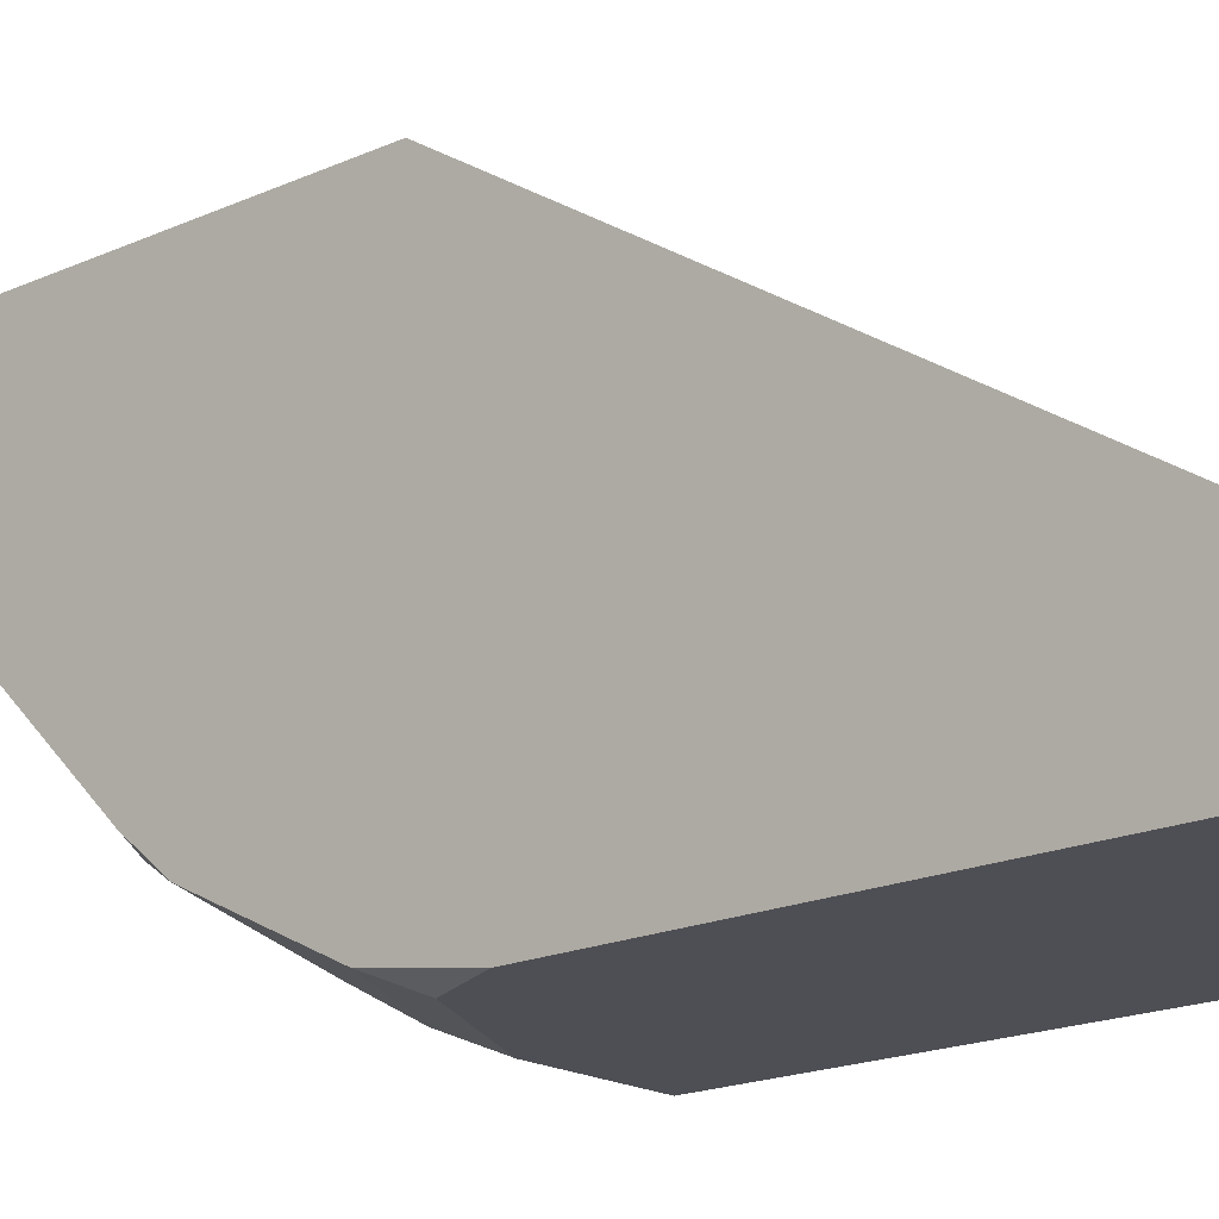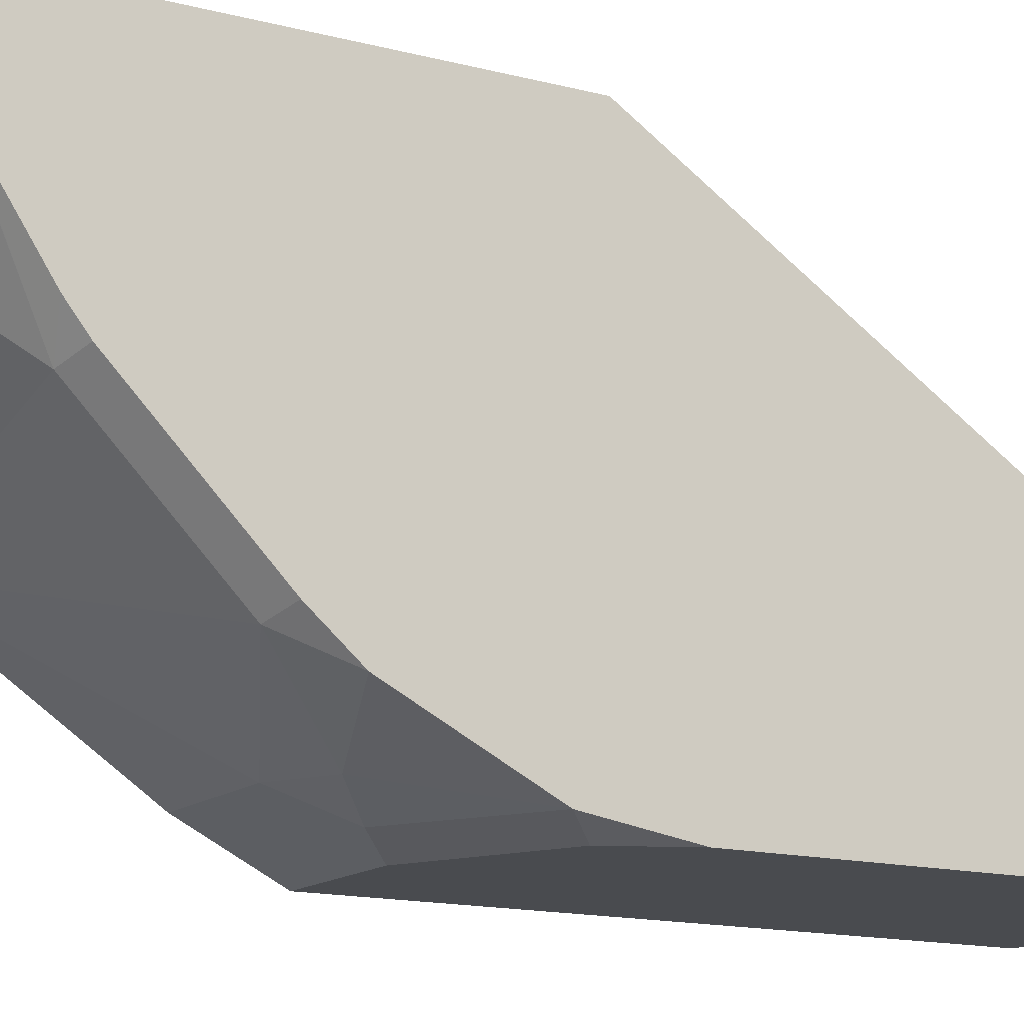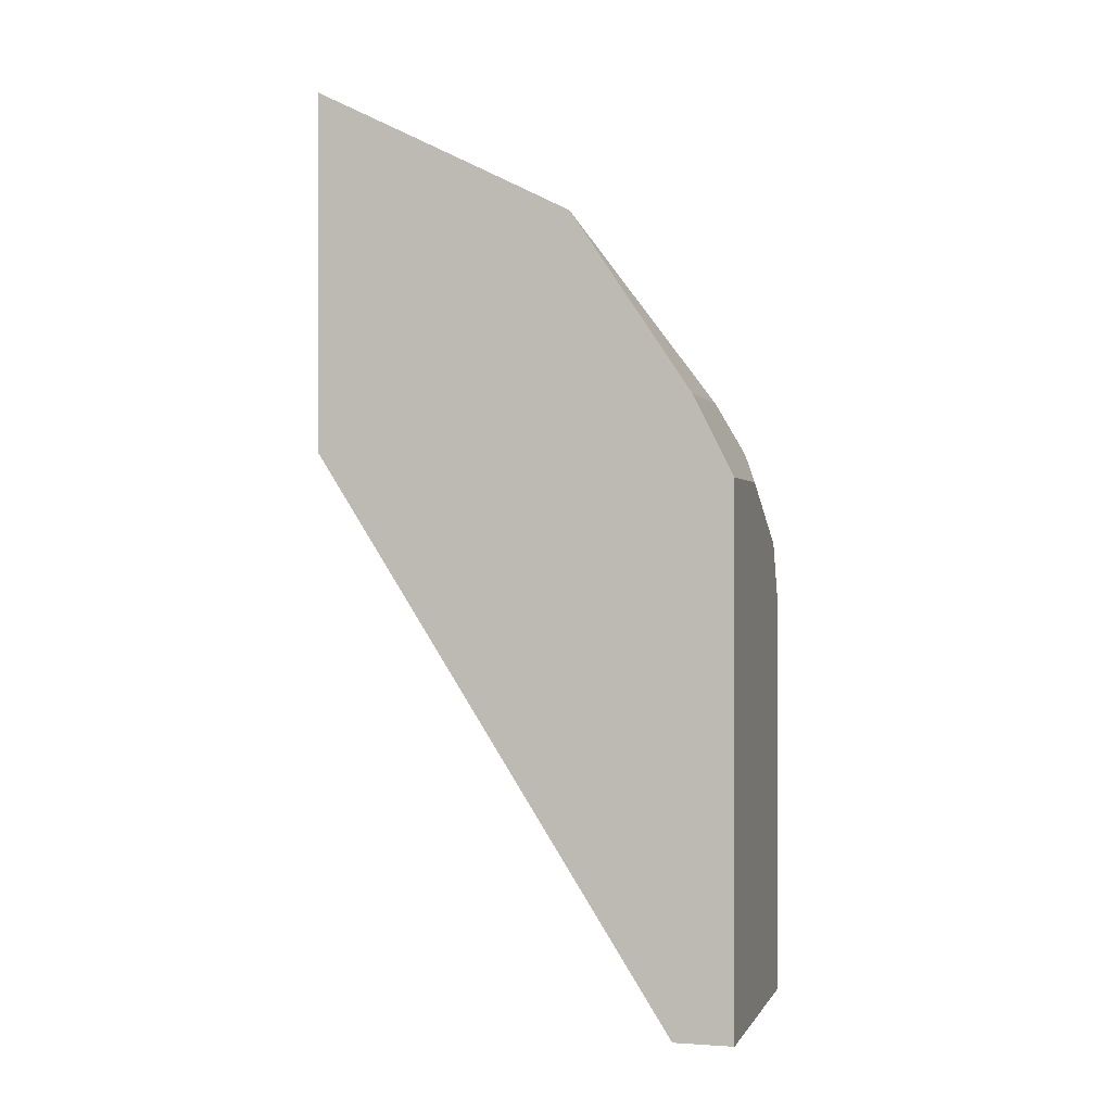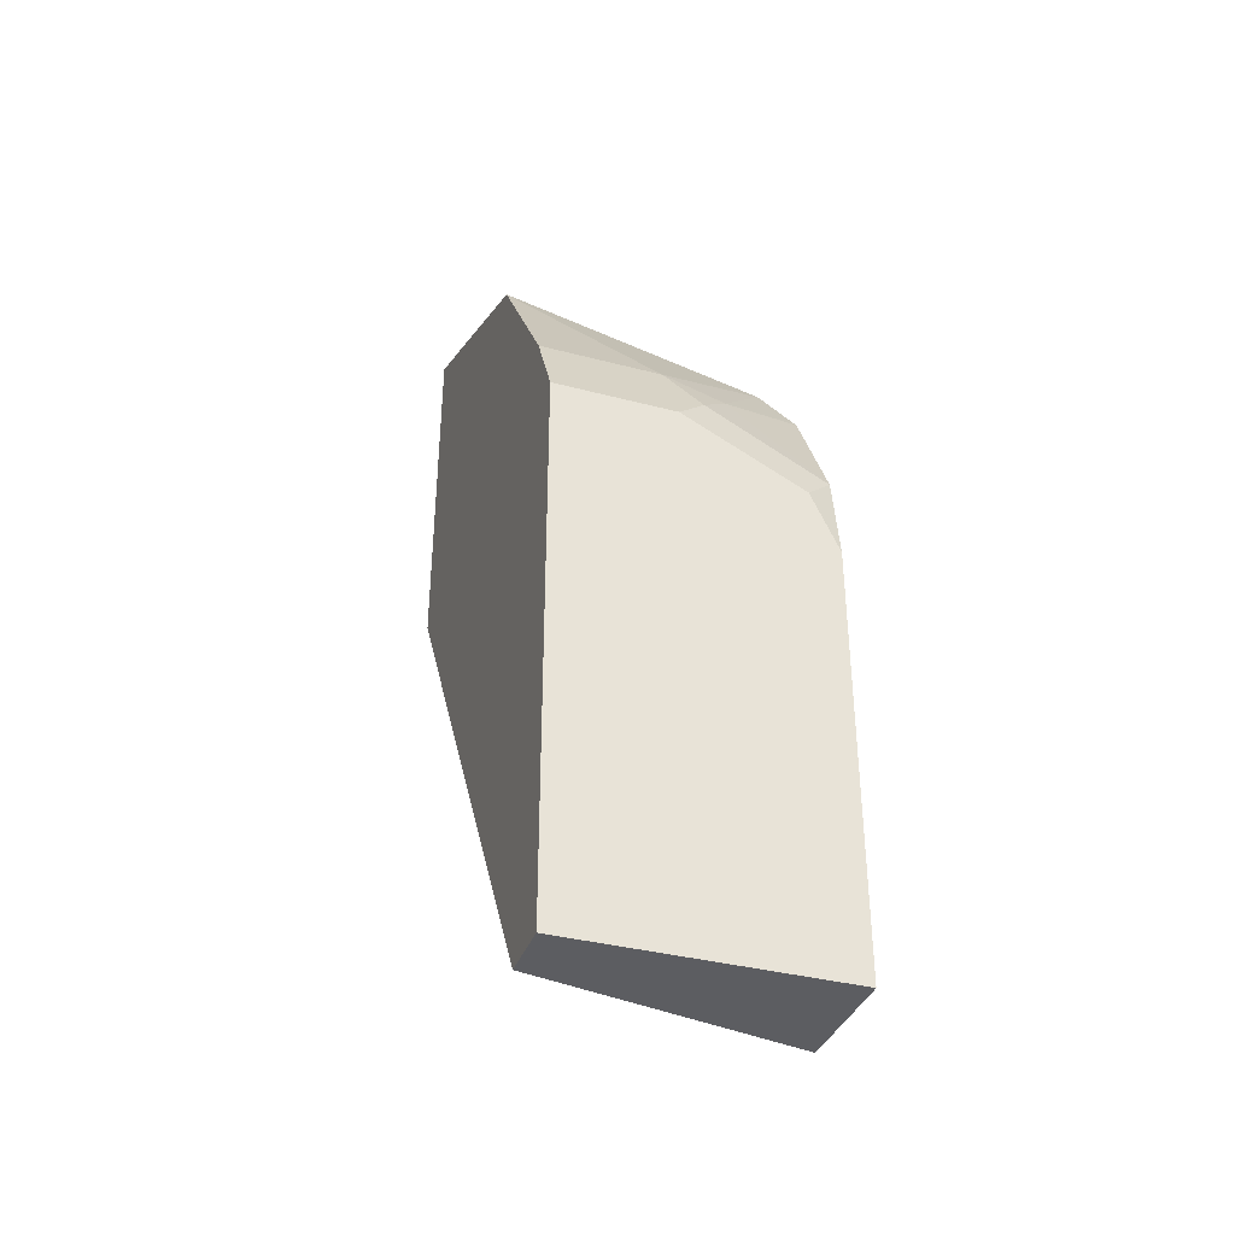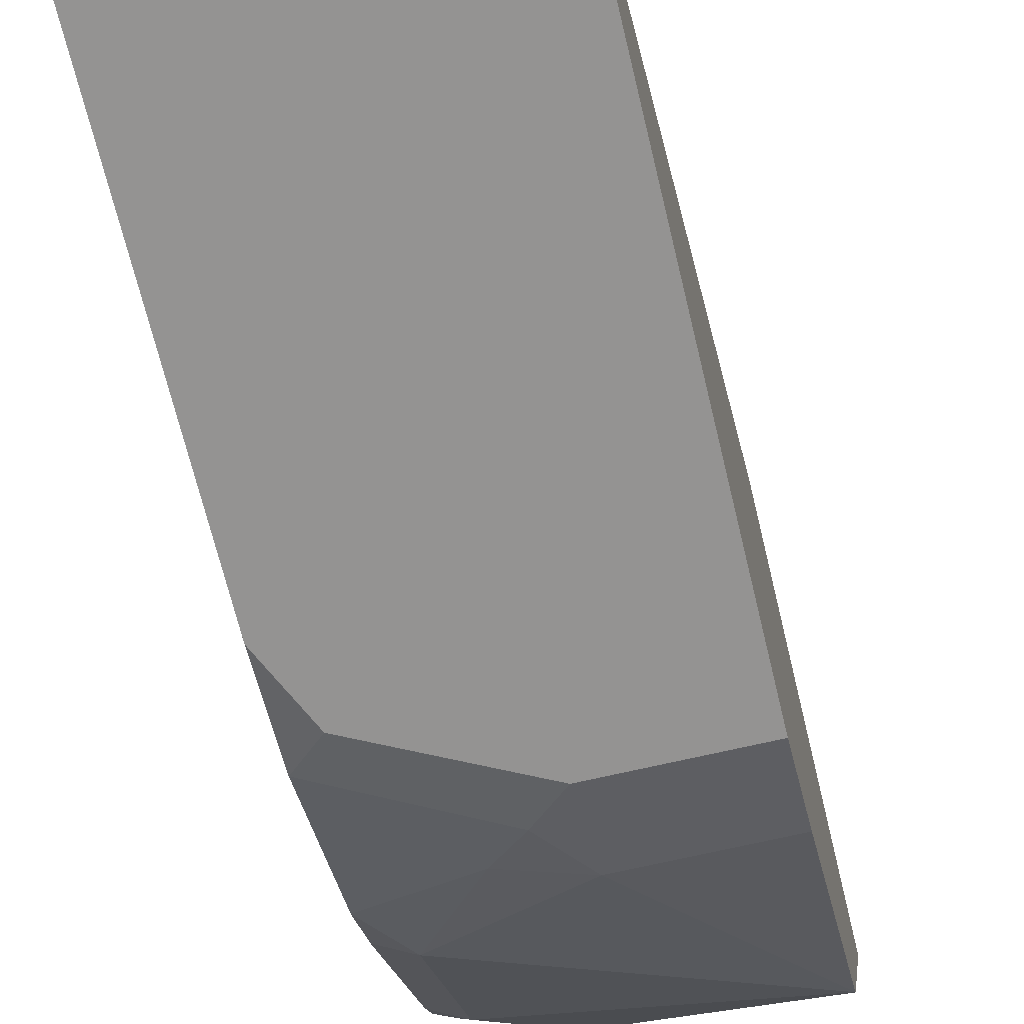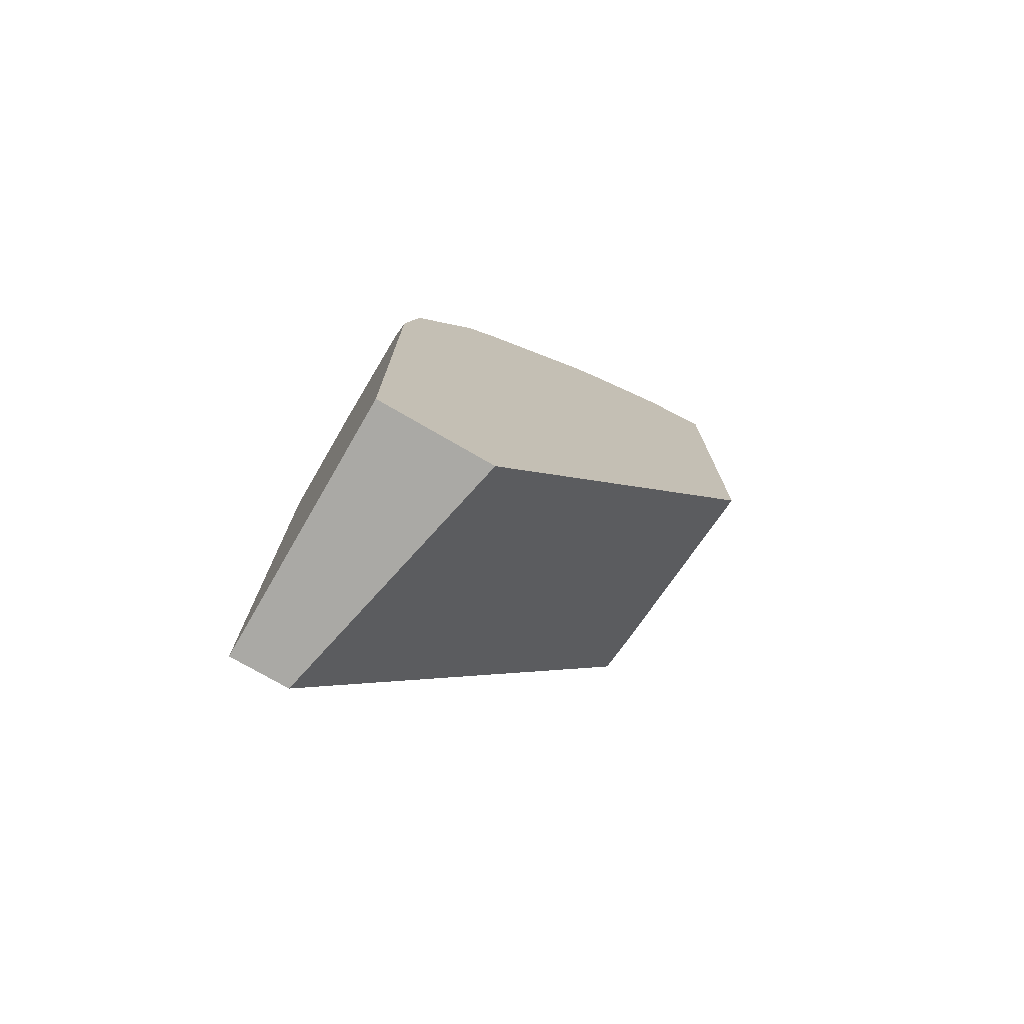
<metadata>
{"format":"obj","ext":"obj","renderer":"f3d","projection":"perspective","resolution":1024,"background":"white","views":[{"elev":-18.3,"azim":131.2,"up":"+Y"},{"elev":-14.2,"azim":59.6,"up":"+Y"},{"elev":-0.4,"azim":-74.8,"up":"+Z"},{"elev":-36.8,"azim":-18.8,"up":"+Z"},{"elev":-66.8,"azim":-166.6,"up":"+Y"},{"elev":-75.3,"azim":59.9,"up":"+Z"}]}
</metadata>
<code>
v 0.0009187 -0.9127 0.002215
v 0.0009187 -0.873 0.002215
v 0.177 -0.9127 0.002215
v 0.0009187 -0.9127 0.3571
v 0.177 -0.8354 0.002215
v 0.0009187 -0.6343 0.377
v 0.03423 -0.6343 0.3638
v 0.177 -0.9127 0.2778
v 0.07937 -0.9127 0.3571
v 0.0992 -0.9027 0.377
v 0.0009187 -0.8862 0.41
v 0.177 -0.6343 0.3183
v 0.0009187 -0.6343 0.6153
v 0.177 -0.9036 0.3357
v 0.1587 -0.9127 0.3174
v 0.119 -0.8879 0.3968
v 0.07937 -0.8862 0.41
v 0.0009187 -0.8066 0.5288
v 0.177 -0.6343 0.5961
v 0.0009187 -0.6482 0.6084
v 0.119 -0.6343 0.6153
v 0.177 -0.8628 0.4172
v 0.1587 -0.8465 0.4497
v 0.1587 -0.7672 0.5291
v 0.119 -0.7275 0.5688
v 0.0009187 -0.8058 0.5294
v 0.176 -0.6343 0.5965
v 0.177 -0.6345 0.596
v 0.119 -0.6482 0.6084
v 0.0009187 -0.674 0.5955
v 0.1587 -0.6796 0.5853
v 0.1309 -0.6343 0.6124
v 0.177 -0.8405 0.4436
v 0.177 -0.7611 0.523
v 0.177 -0.7459 0.5351
v 0.177 -0.6865 0.5746
v 0.177 -0.6841 0.5761
v 0.119 -0.6746 0.5952
v 0.0009187 -0.7534 0.5558
v 0.1587 -0.6343 0.6034
f 19 27 28
f 18 23 24
f 18 25 26
f 18 24 25
f 17 23 18
f 9 14 10
f 16 23 17
f 13 20 29
f 14 22 16
f 13 29 21
f 11 17 18
f 10 14 16
f 10 17 11
f 20 30 29
f 10 16 17
f 16 22 23
f 21 29 31
f 25 37 31
f 22 33 23
f 9 15 14
f 31 40 32
f 30 39 38
f 29 38 31
f 29 30 38
f 28 31 37
f 28 40 31
f 27 40 28
f 25 39 26
f 25 38 39
f 25 31 38
f 24 33 34
f 24 37 25
f 24 36 37
f 24 35 36
f 24 34 35
f 23 33 24
f 21 31 32
f 8 14 15
f 5 7 12
f 6 19 12
f 1 6 2
f 1 13 6
f 1 20 13
f 1 30 20
f 1 39 30
f 1 26 39
f 1 18 26
f 1 11 18
f 1 4 11
f 1 9 4
f 1 15 9
f 1 8 15
f 1 5 3
f 1 2 5
f 6 12 7
f 2 6 7
f 2 7 5
f 1 3 8
f 3 12 19
f 3 5 12
f 6 40 27
f 6 21 32
f 6 13 21
f 4 10 11
f 4 9 10
f 3 14 8
f 6 32 40
f 3 33 22
f 3 19 28
f 3 22 14
f 3 28 37
f 6 27 19
f 3 36 35
f 3 35 34
f 3 37 36
f 3 34 33

</code>
